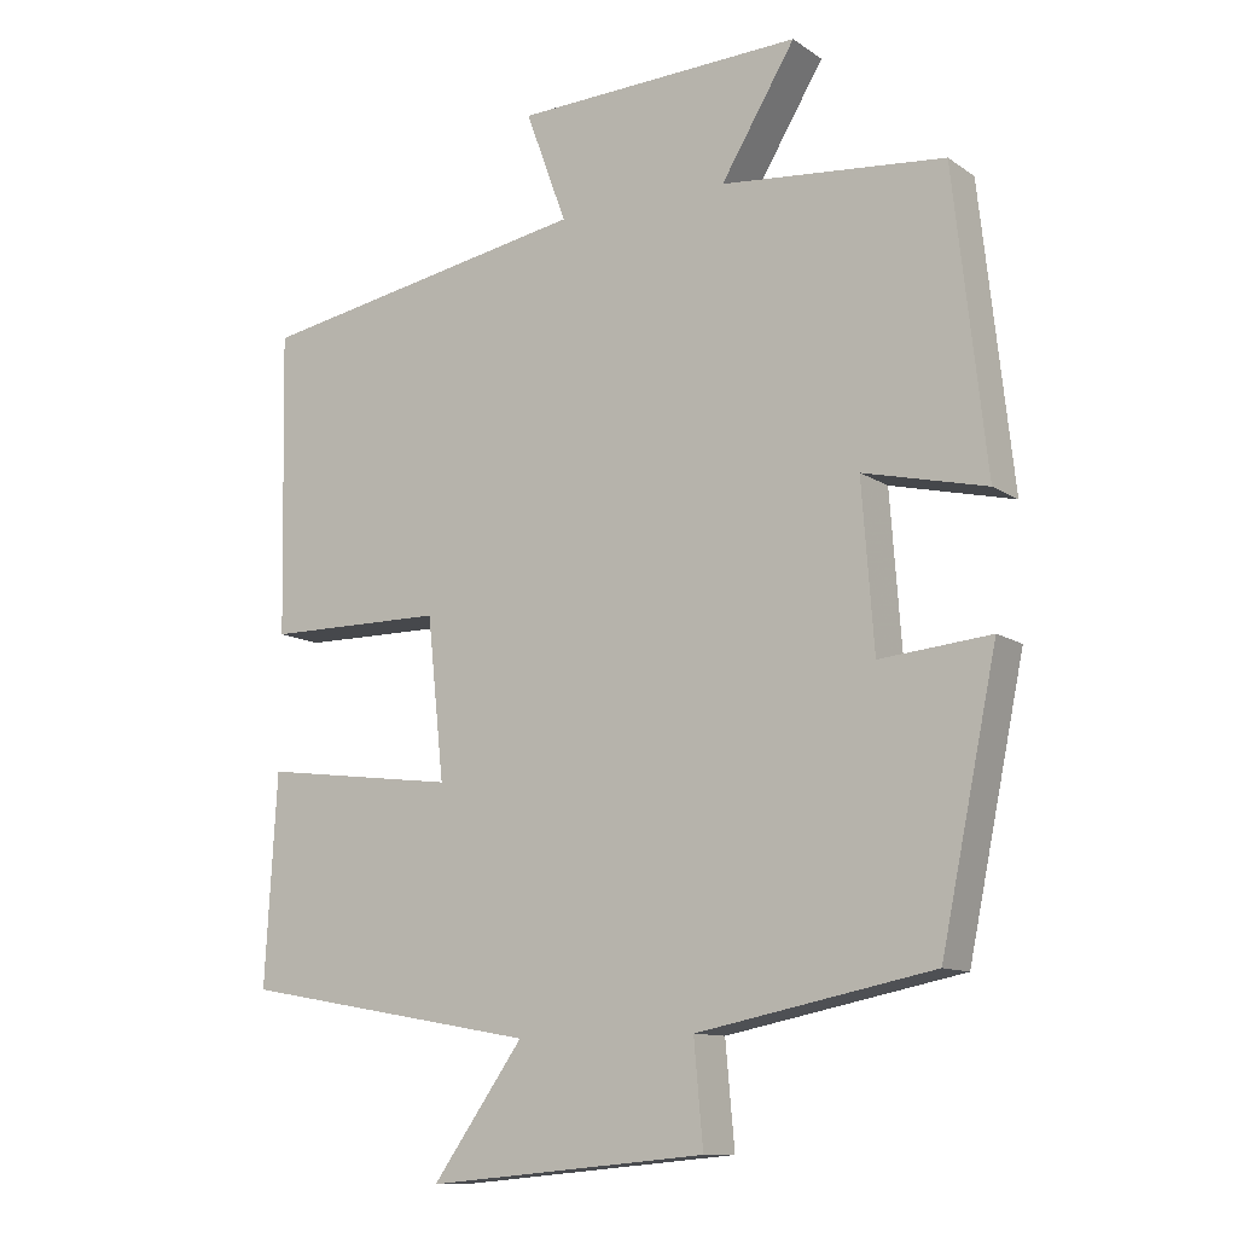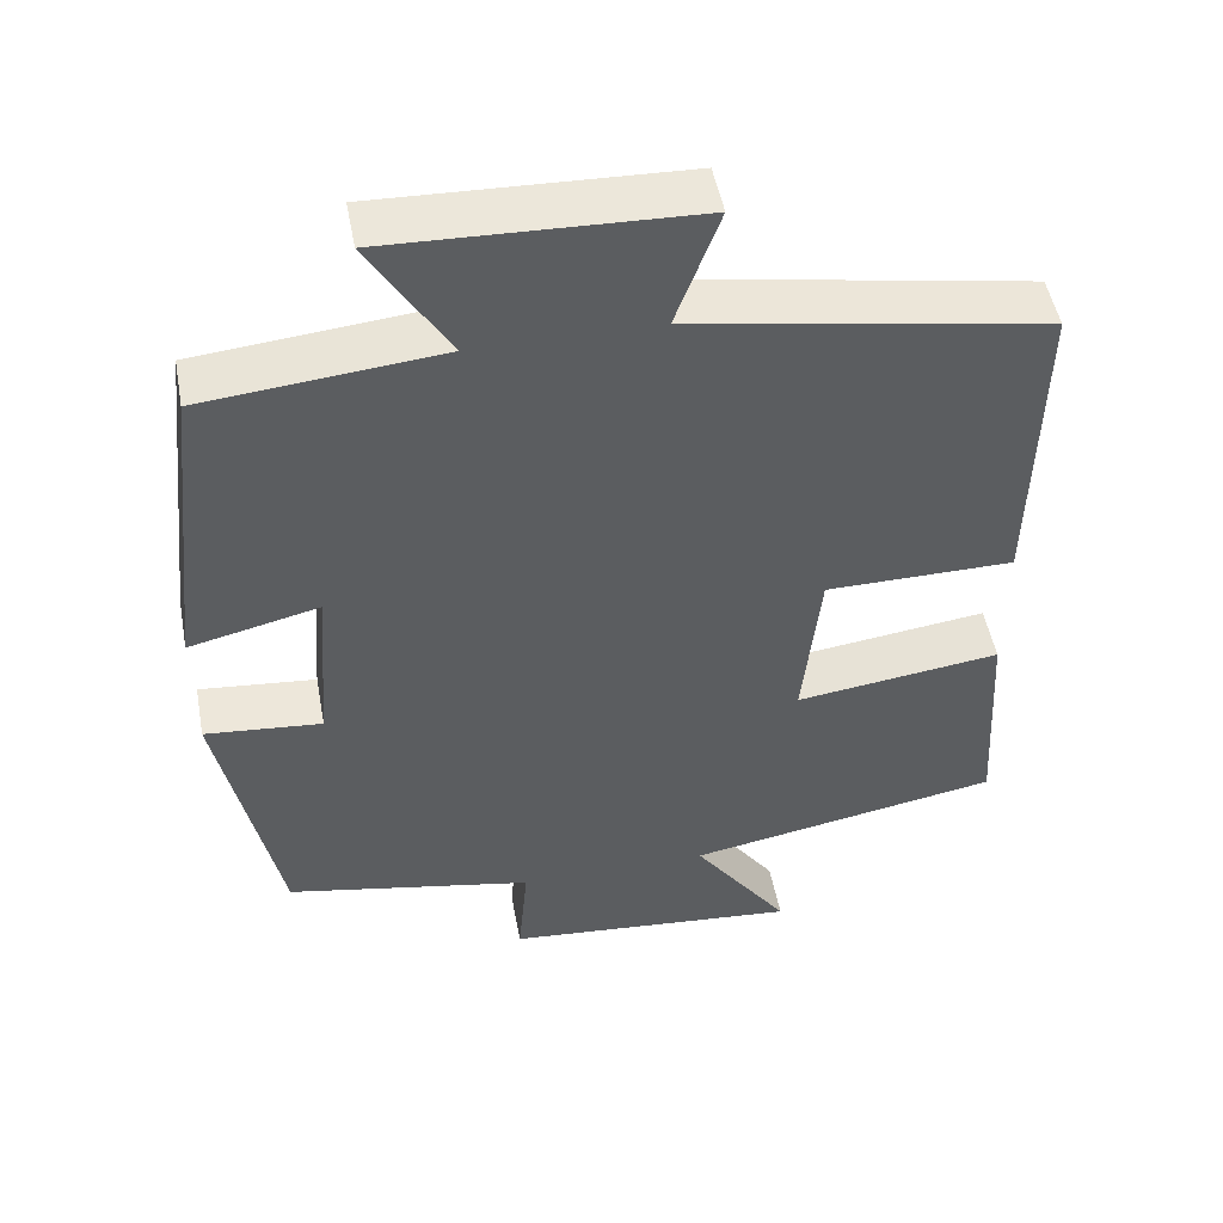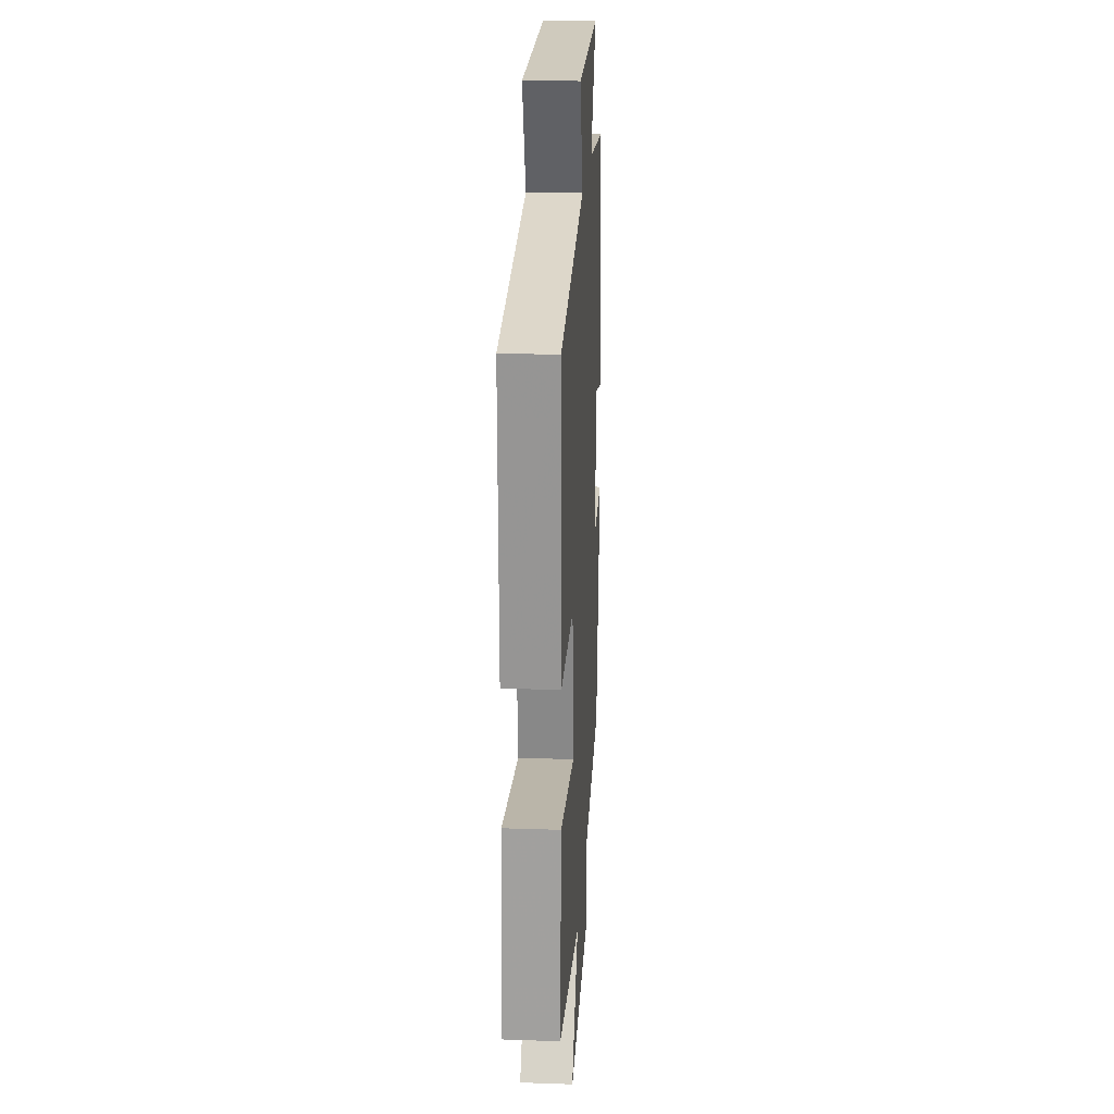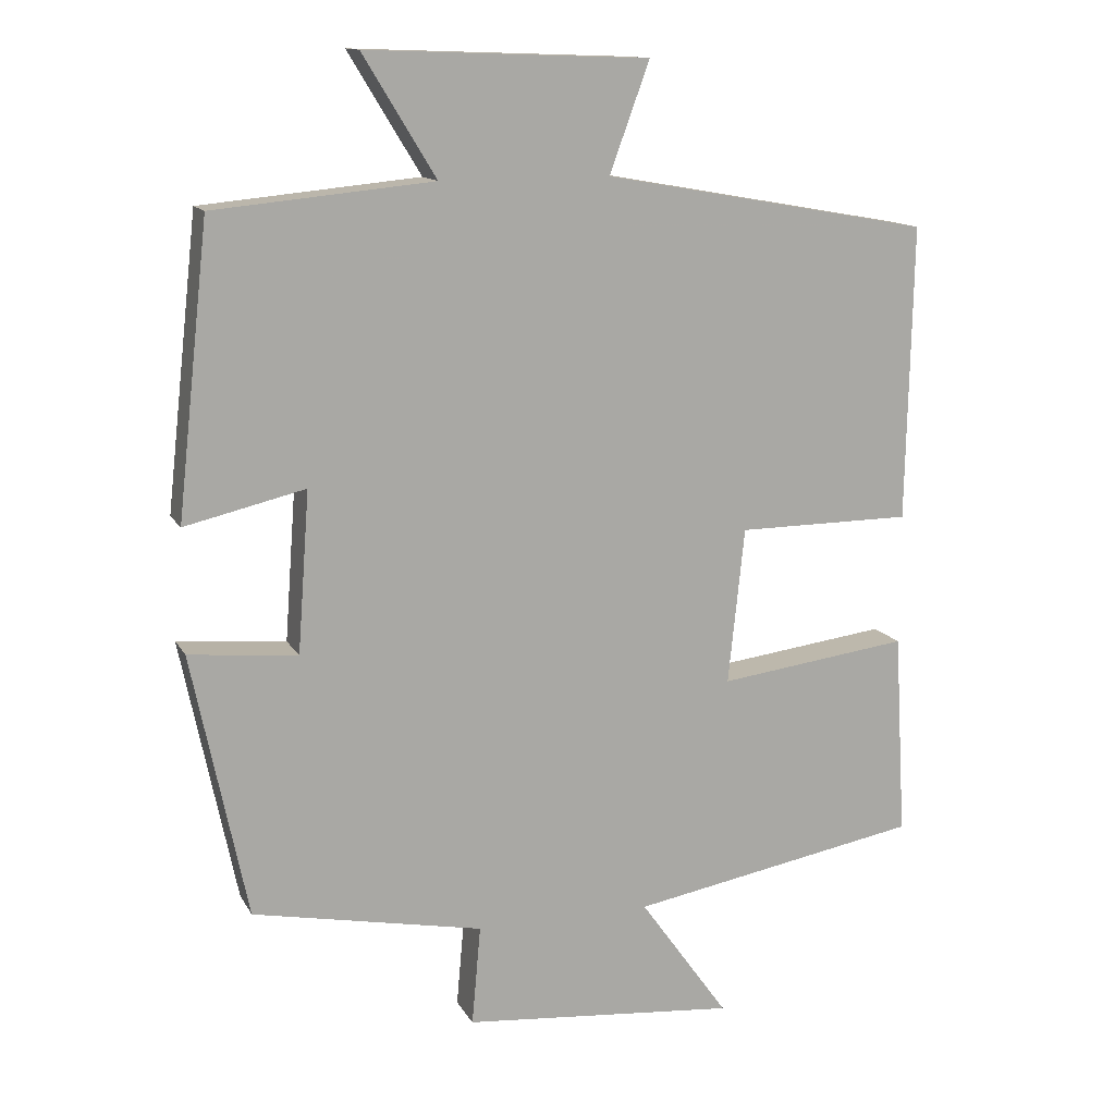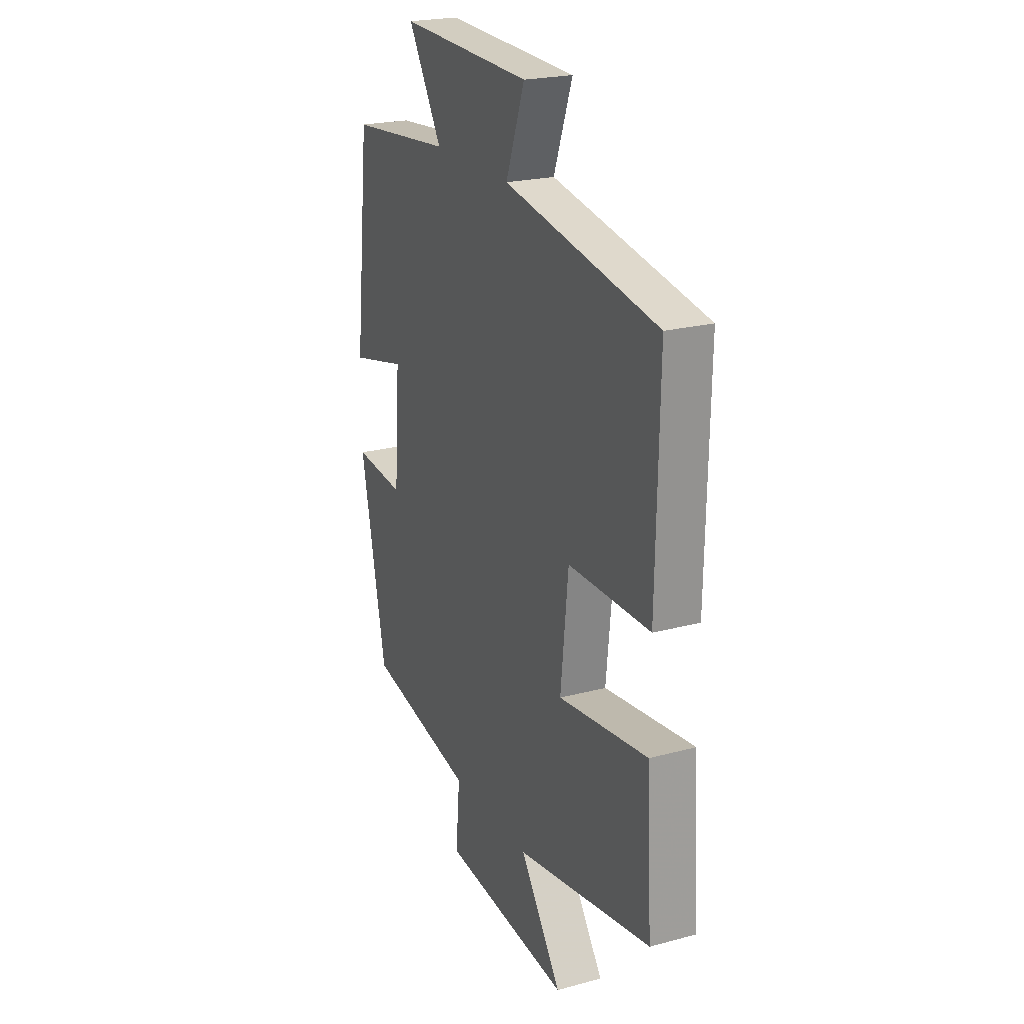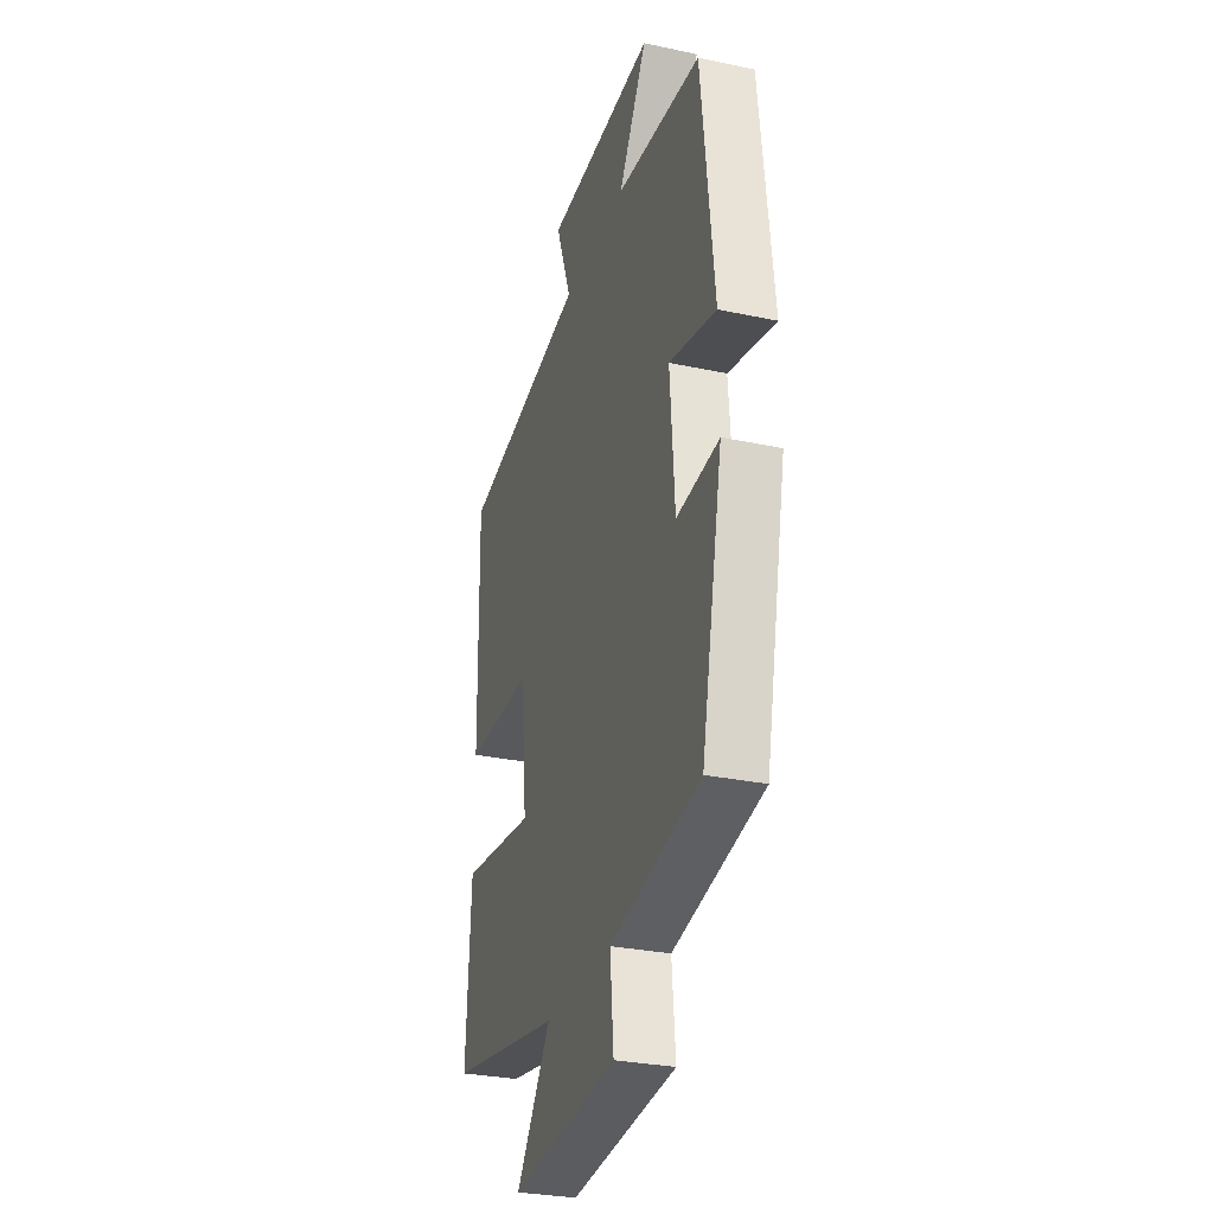
<metadata>
{"format":"obj","ext":"obj","renderer":"f3d","projection":"perspective","resolution":1024,"background":"white","views":[{"elev":-11.3,"azim":32.7,"up":"+Z"},{"elev":49.9,"azim":169.4,"up":"+Z"},{"elev":20.9,"azim":-86.5,"up":"+Z"},{"elev":13.4,"azim":160.5,"up":"+Z"},{"elev":22.4,"azim":-114.9,"up":"+Z"},{"elev":-29.6,"azim":72.6,"up":"+Z"}]}
</metadata>
<code>
v 0.426 0.07 -0.438
v 0.115 0.07 -0.5
v 0.127 0.07 -0.634
v -0.243 0.07 -0.668
v -0.123 0.07 -0.5
v -0.516 0.07 -0.43
v -0.5 0.07 -0.155
v -0.242 0.07 -0.188
v -0.264 0.07 0.022
v -0.5 0.07 0.023
v -0.508 0.07 0.421
v -0.066 0.07 0.5
v -0.12 0.07 0.647
v 0.26 0.07 0.661
v 0.162 0.07 0.5
v 0.457 0.07 0.472
v 0.5 0.07 0.083
v 0.338 0.07 0.121
v 0.354 0.07 -0.095
v 0.5 0.07 -0.081
v 0.426 0 -0.438
v 0.115 0 -0.5
v 0.127 0 -0.634
v -0.243 0 -0.668
v -0.123 0 -0.5
v -0.516 0 -0.43
v -0.5 0 -0.155
v -0.242 0 -0.188
v -0.264 0 0.022
v -0.5 0 0.023
v -0.508 0 0.421
v -0.066 0 0.5
v -0.12 0 0.647
v 0.26 0 0.661
v 0.162 0 0.5
v 0.457 0 0.472
v 0.5 0 0.083
v 0.338 0 0.121
v 0.354 0 -0.095
v 0.5 0 -0.081
f 19 20 1 2
f 18 19 2
f 15 16 17 18
f 15 18 2
f 12 13 14 15
f 12 15 2
f 9 10 11 12
f 8 9 12 2
f 5 6 7 8
f 5 8 2 3
f 3 4 5
f 22 21 40 39
f 22 39 38
f 38 37 36 35
f 22 38 35
f 35 34 33 32
f 22 35 32
f 32 31 30 29
f 22 32 29 28
f 28 27 26 25
f 23 22 28 25
f 25 24 23
f 1 21 22 2
f 2 22 23 3
f 3 23 24 4
f 4 24 25 5
f 5 25 26 6
f 6 26 27 7
f 7 27 28 8
f 8 28 29 9
f 9 29 30 10
f 10 30 31 11
f 11 31 32 12
f 12 32 33 13
f 13 33 34 14
f 14 34 35 15
f 15 35 36 16
f 16 36 37 17
f 17 37 38 18
f 18 38 39 19
f 19 39 40 20
f 20 40 21 1

</code>
